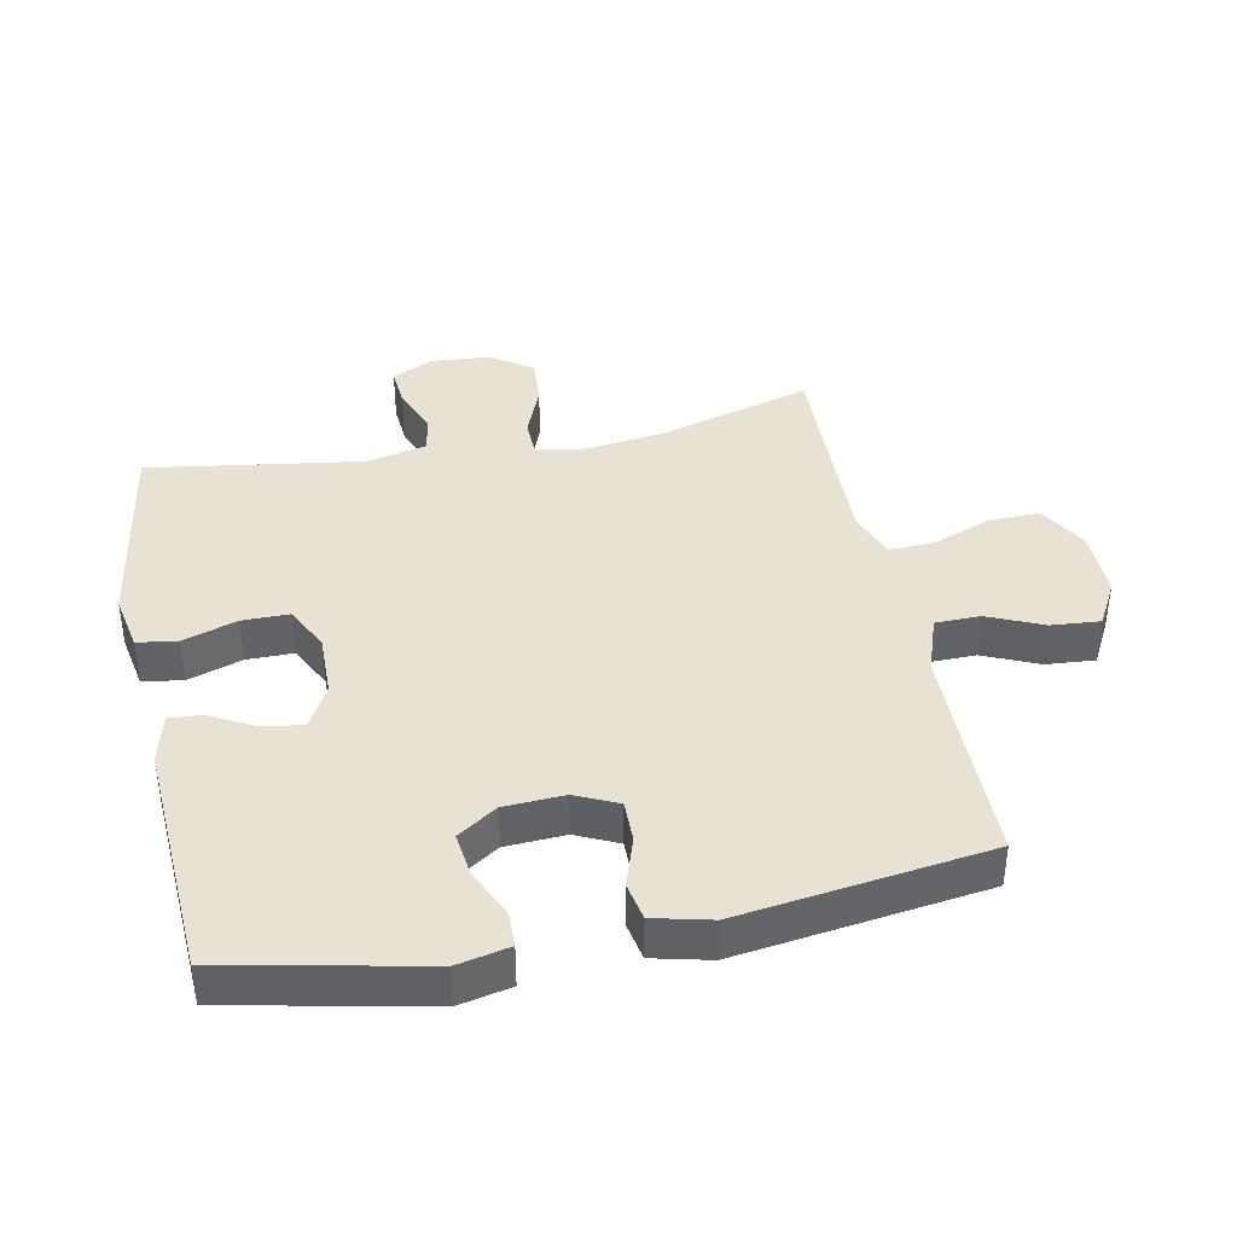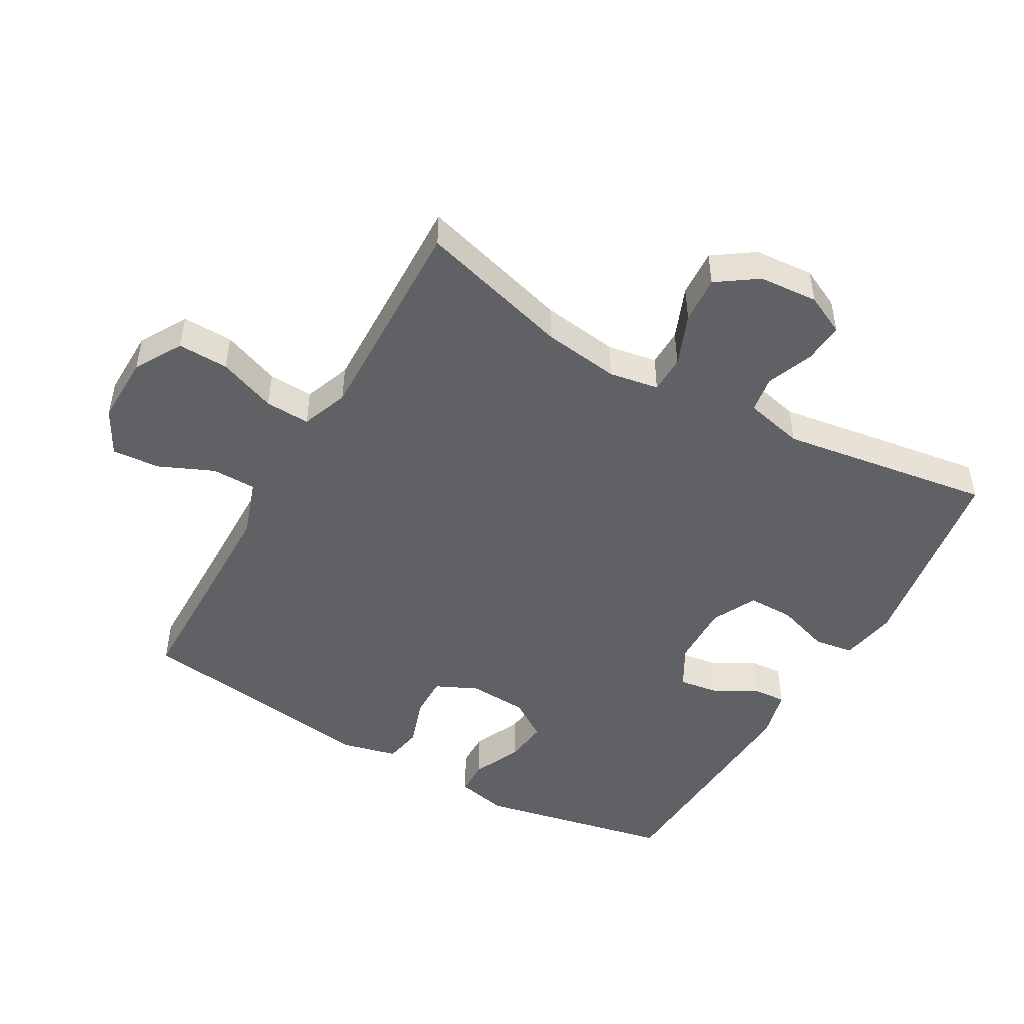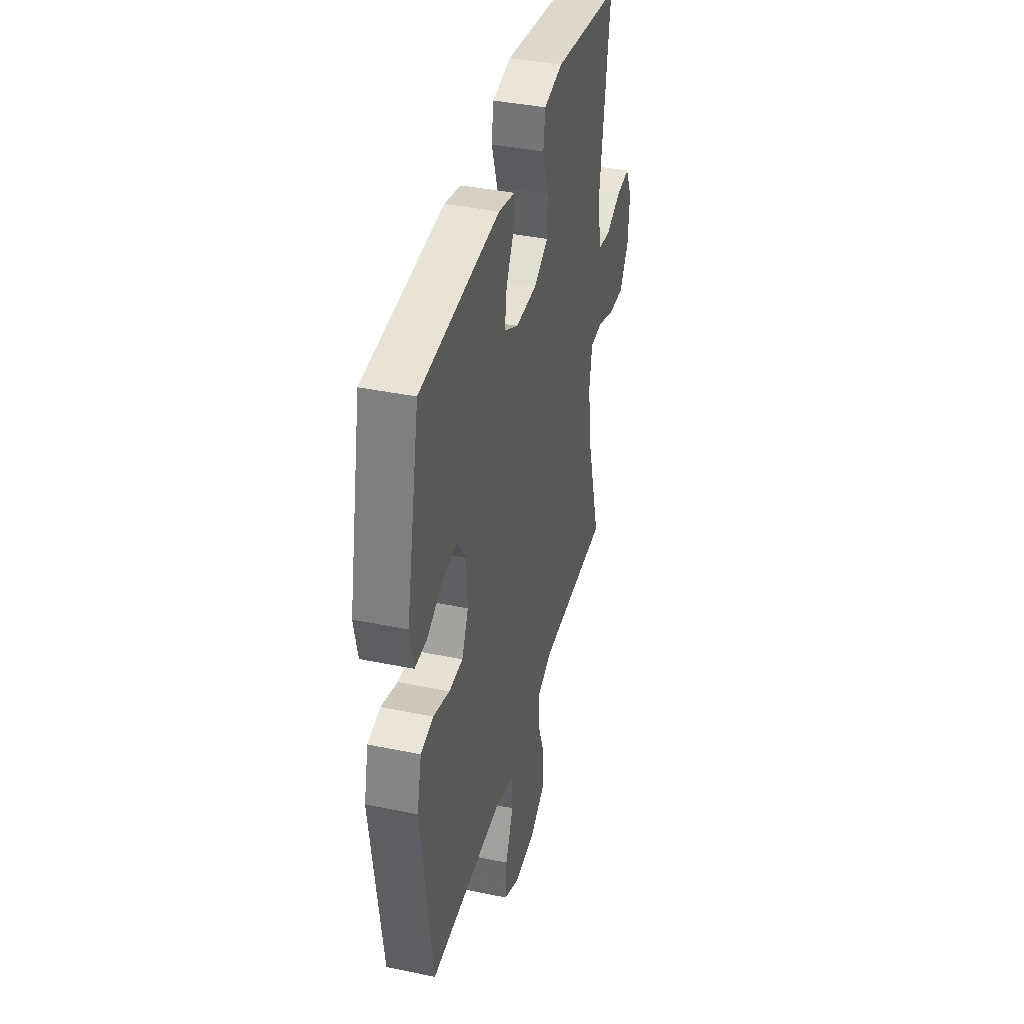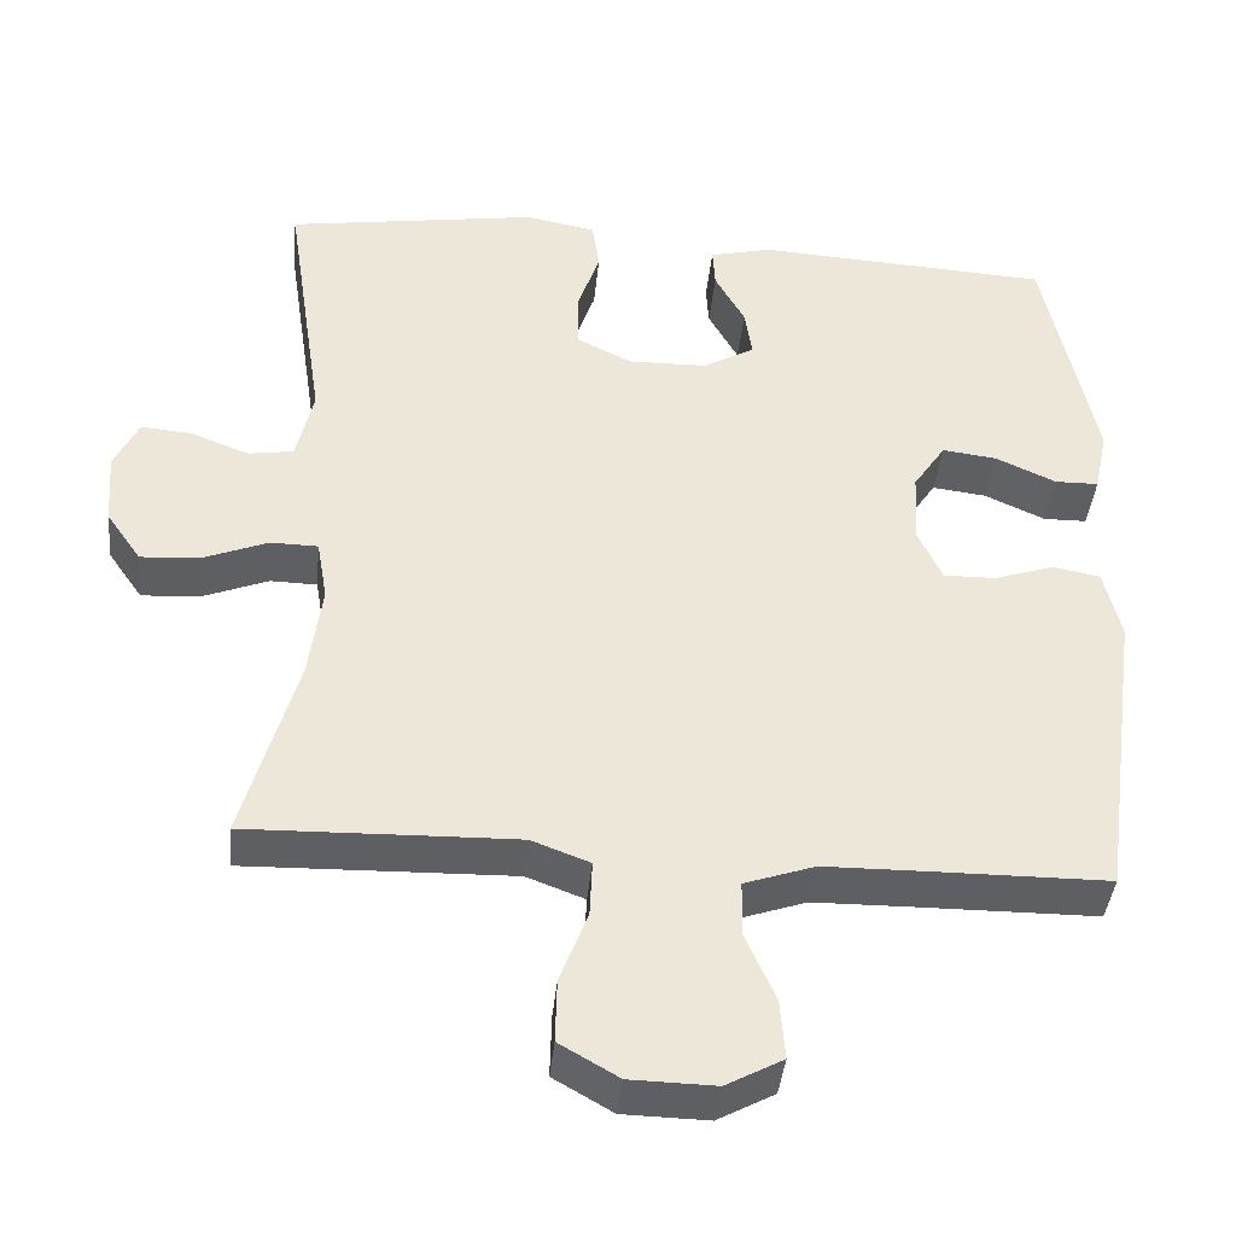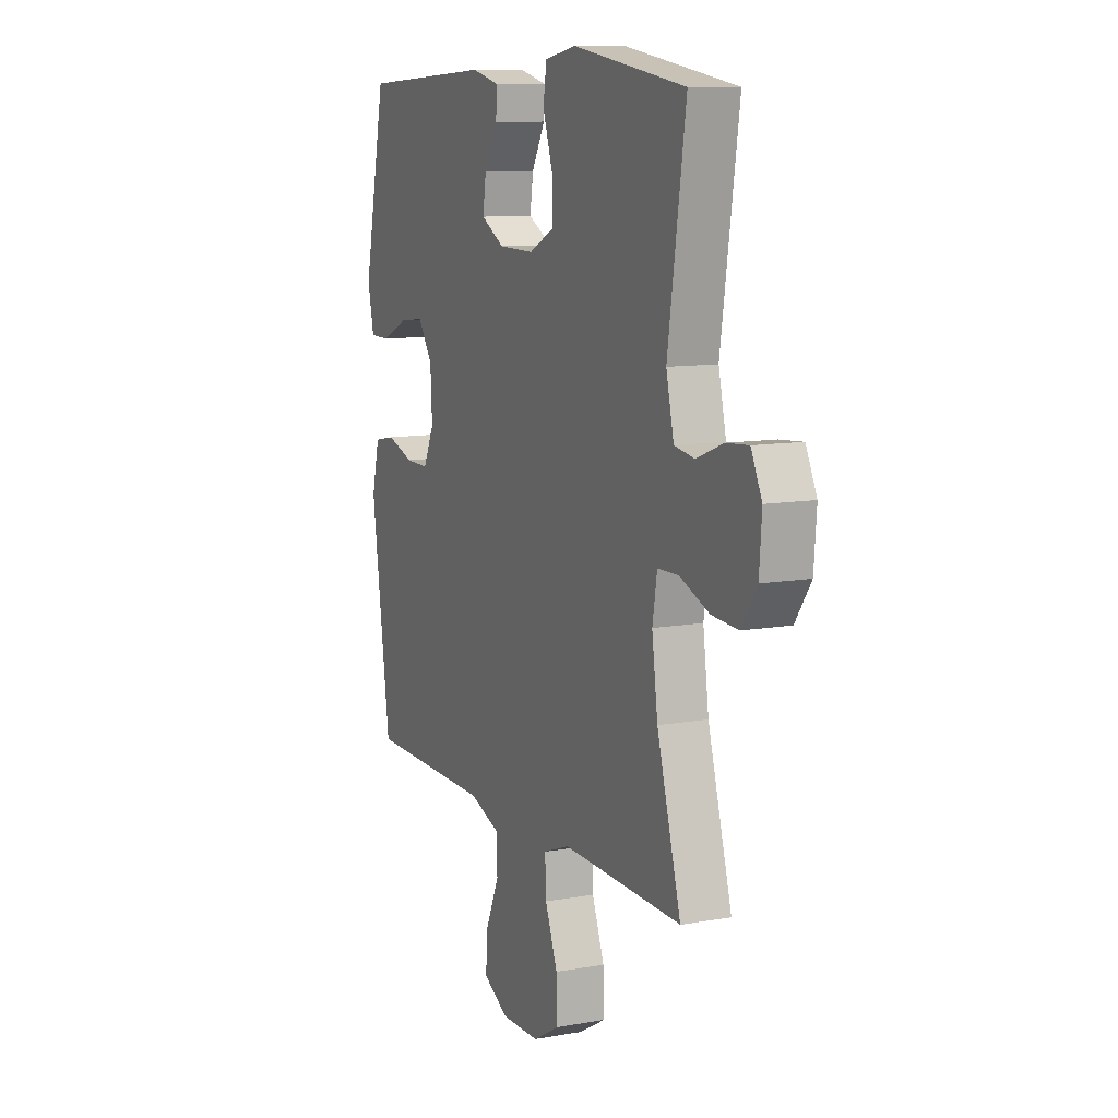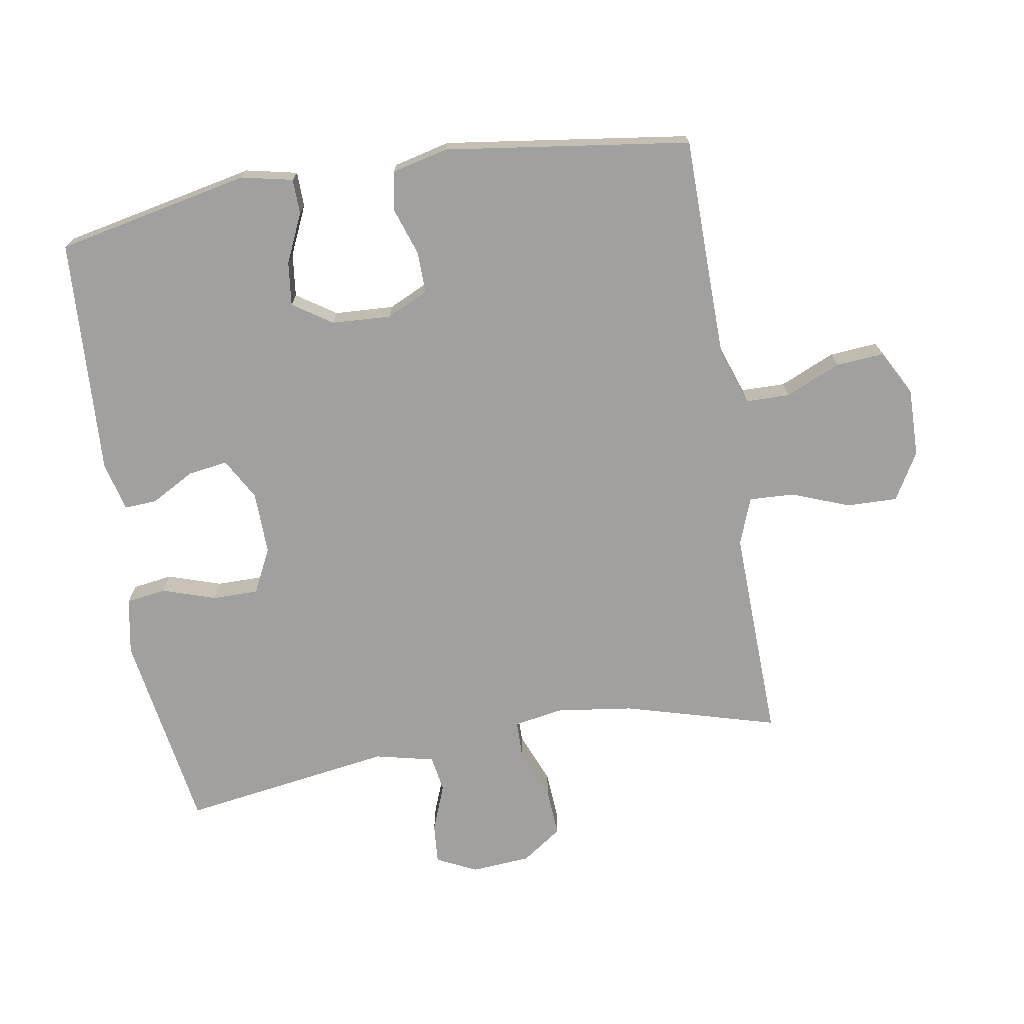
<metadata>
{"format":"obj","ext":"obj","renderer":"f3d","projection":"perspective","resolution":1024,"background":"white","views":[{"elev":39.7,"azim":78.6,"up":"+Y"},{"elev":-48.4,"azim":-119.7,"up":"+Y"},{"elev":39.4,"azim":104.4,"up":"+Z"},{"elev":-40.8,"azim":-5.7,"up":"+Z"},{"elev":10.4,"azim":-114.3,"up":"+Z"},{"elev":-71.9,"azim":99.5,"up":"+Y"}]}
</metadata>
<code>
v -0.5 0.07 -0.5
v -0.434 0.07 -0.266
v -0.418 0.07 -0.148
v -0.431 0.07 -0.072
v -0.489 0.07 -0.071
v -0.569 0.07 -0.103
v -0.642 0.07 -0.108
v -0.685 0.07 -0.046
v -0.692 0.07 0.045
v -0.662 0.07 0.107
v -0.6 0.07 0.102
v -0.528 0.07 0.074
v -0.472 0.07 0.083
v -0.451 0.07 0.174
v -0.5 0.07 0.5
v -0.19 0.07 0.549
v -0.103 0.07 0.533
v -0.094 0.07 0.472
v -0.121 0.07 0.39
v -0.121 0.07 0.319
v -0.053 0.07 0.285
v 0.044 0.07 0.287
v 0.108 0.07 0.323
v 0.099 0.07 0.384
v 0.062 0.07 0.451
v 0.059 0.07 0.501
v 0.135 0.07 0.52
v 0.5 0.07 0.5
v 0.562 0.07 0.202
v 0.545 0.07 0.123
v 0.491 0.07 0.122
v 0.416 0.07 0.156
v 0.349 0.07 0.164
v 0.309 0.07 0.104
v 0.304 0.07 0.013
v 0.334 0.07 -0.051
v 0.398 0.07 -0.05
v 0.473 0.07 -0.025
v 0.531 0.07 -0.036
v 0.552 0.07 -0.123
v 0.5 0.07 -0.5
v 0.291 0.07 -0.502
v 0.157 0.07 -0.504
v 0.07 0.07 -0.534
v 0.069 0.07 -0.602
v 0.106 0.07 -0.686
v 0.112 0.07 -0.76
v 0.042 0.07 -0.798
v -0.063 0.07 -0.796
v -0.136 0.07 -0.754
v -0.134 0.07 -0.676
v -0.1 0.07 -0.587
v -0.097 0.07 -0.518
v -0.169 0.07 -0.491
v -0.286 0.07 -0.494
v -0.5 0 -0.5
v -0.434 0 -0.266
v -0.418 0 -0.148
v -0.431 0 -0.072
v -0.489 0 -0.071
v -0.569 0 -0.103
v -0.642 0 -0.108
v -0.685 0 -0.046
v -0.692 0 0.045
v -0.662 0 0.107
v -0.6 0 0.102
v -0.528 0 0.074
v -0.472 0 0.083
v -0.451 0 0.174
v -0.5 0 0.5
v -0.19 0 0.549
v -0.103 0 0.533
v -0.094 0 0.472
v -0.121 0 0.39
v -0.121 0 0.319
v -0.053 0 0.285
v 0.044 0 0.287
v 0.108 0 0.323
v 0.099 0 0.384
v 0.062 0 0.451
v 0.059 0 0.501
v 0.135 0 0.52
v 0.5 0 0.5
v 0.562 0 0.202
v 0.545 0 0.123
v 0.491 0 0.122
v 0.416 0 0.156
v 0.349 0 0.164
v 0.309 0 0.104
v 0.304 0 0.013
v 0.334 0 -0.051
v 0.398 0 -0.05
v 0.473 0 -0.025
v 0.531 0 -0.036
v 0.552 0 -0.123
v 0.5 0 -0.5
v 0.291 0 -0.502
v 0.157 0 -0.504
v 0.07 0 -0.534
v 0.069 0 -0.602
v 0.106 0 -0.686
v 0.112 0 -0.76
v 0.042 0 -0.798
v -0.063 0 -0.796
v -0.136 0 -0.754
v -0.134 0 -0.676
v -0.1 0 -0.587
v -0.097 0 -0.518
v -0.169 0 -0.491
v -0.286 0 -0.494
f 49 50 51 52
f 49 52 53
f 48 49 53
f 45 46 47 48
f 44 45 48 53
f 43 44 53 54
f 39 40 41 42
f 37 38 39 42
f 36 37 42 43
f 35 36 43 54
f 29 30 31 32
f 29 32 33
f 28 29 33
f 27 28 33 34
f 24 25 26 27
f 23 24 27 34
f 16 17 18 19
f 14 15 16 19
f 13 14 19 20
f 9 10 11 12
f 9 12 13
f 8 9 13
f 5 6 7 8
f 4 5 8 13
f 55 1 2
f 55 2 3
f 54 55 3 4
f 22 23 34 35
f 21 22 35 54
f 20 21 54
f 4 13 20 54
f 107 106 105 104
f 108 107 104
f 108 104 103
f 103 102 101 100
f 108 103 100 99
f 109 108 99 98
f 97 96 95 94
f 97 94 93 92
f 98 97 92 91
f 109 98 91 90
f 87 86 85 84
f 88 87 84
f 88 84 83
f 89 88 83 82
f 82 81 80 79
f 89 82 79 78
f 74 73 72 71
f 74 71 70 69
f 75 74 69 68
f 67 66 65 64
f 68 67 64
f 68 64 63
f 63 62 61 60
f 68 63 60 59
f 57 56 110
f 58 57 110
f 59 58 110 109
f 90 89 78 77
f 109 90 77 76
f 109 76 75
f 109 75 68 59
f 1 56 57 2
f 2 57 58 3
f 3 58 59 4
f 4 59 60 5
f 5 60 61 6
f 6 61 62 7
f 7 62 63 8
f 8 63 64 9
f 9 64 65 10
f 10 65 66 11
f 11 66 67 12
f 12 67 68 13
f 13 68 69 14
f 14 69 70 15
f 15 70 71 16
f 16 71 72 17
f 17 72 73 18
f 18 73 74 19
f 19 74 75 20
f 20 75 76 21
f 21 76 77 22
f 22 77 78 23
f 23 78 79 24
f 24 79 80 25
f 25 80 81 26
f 26 81 82 27
f 27 82 83 28
f 28 83 84 29
f 29 84 85 30
f 30 85 86 31
f 31 86 87 32
f 32 87 88 33
f 33 88 89 34
f 34 89 90 35
f 35 90 91 36
f 36 91 92 37
f 37 92 93 38
f 38 93 94 39
f 39 94 95 40
f 40 95 96 41
f 41 96 97 42
f 42 97 98 43
f 43 98 99 44
f 44 99 100 45
f 45 100 101 46
f 46 101 102 47
f 47 102 103 48
f 48 103 104 49
f 49 104 105 50
f 50 105 106 51
f 51 106 107 52
f 52 107 108 53
f 53 108 109 54
f 54 109 110 55
f 55 110 56 1

</code>
